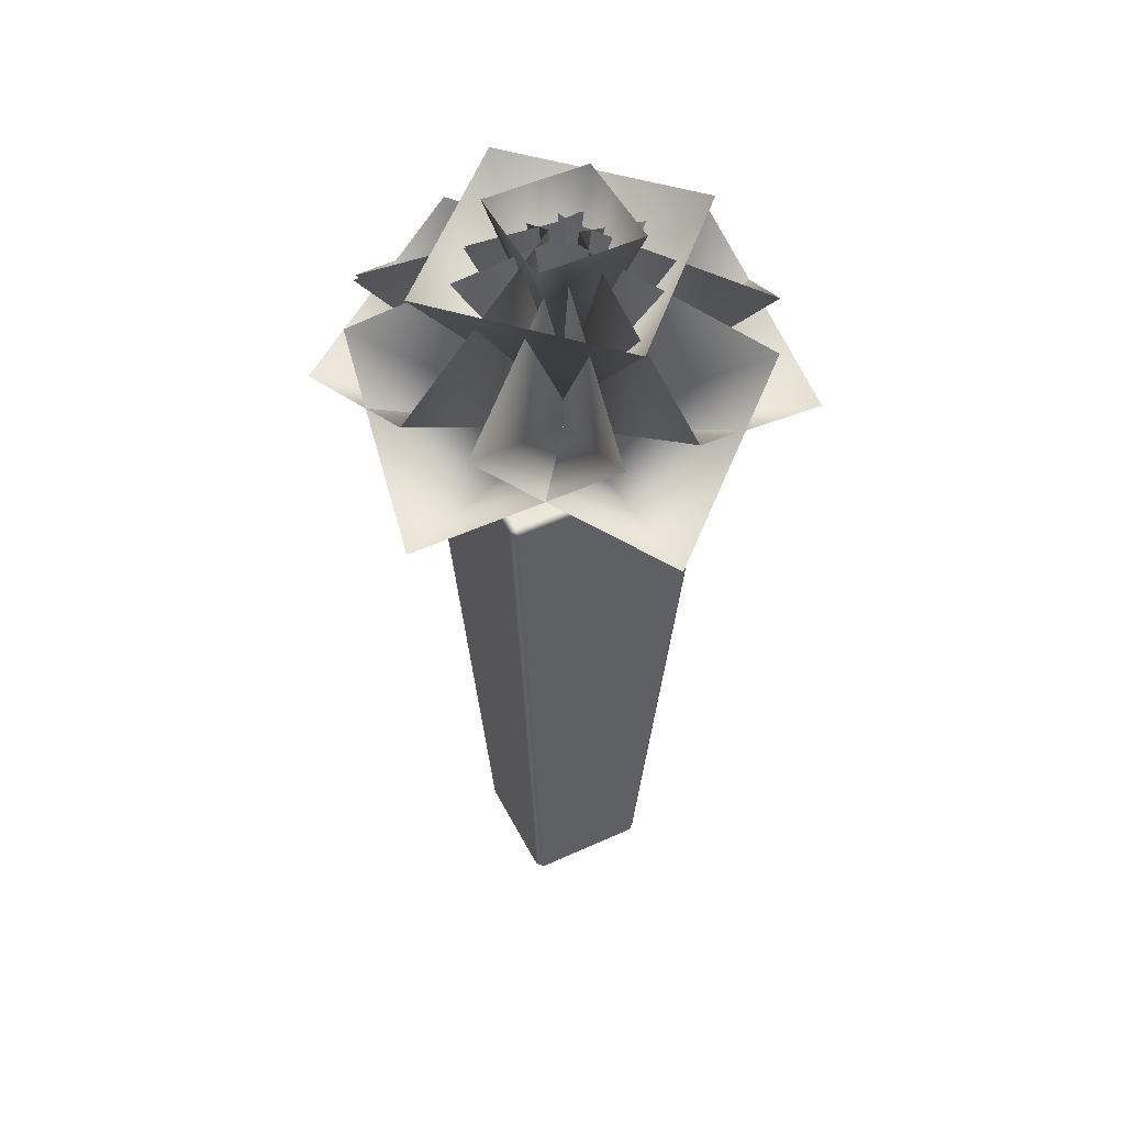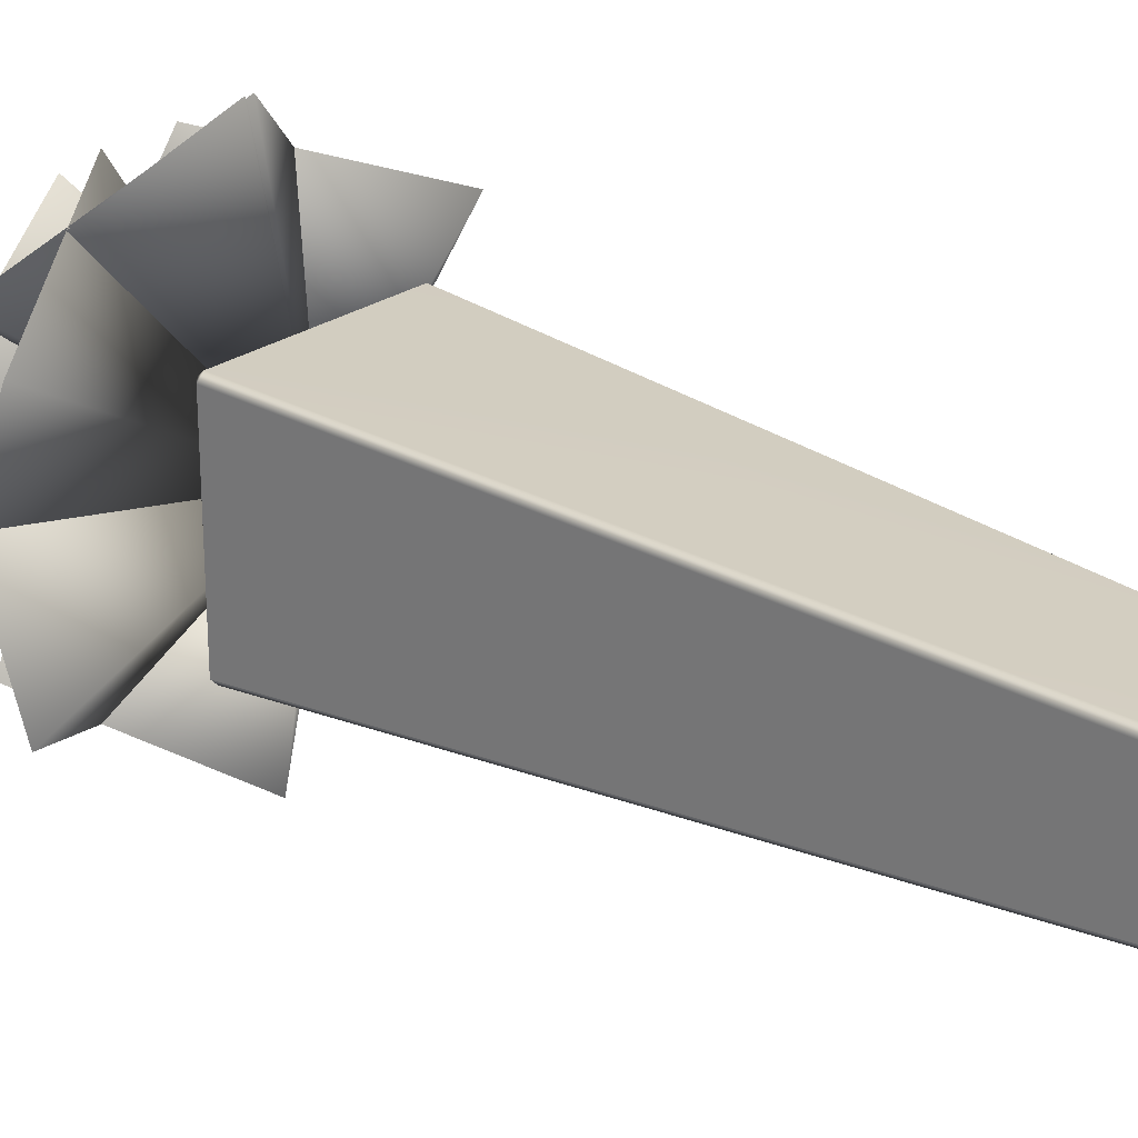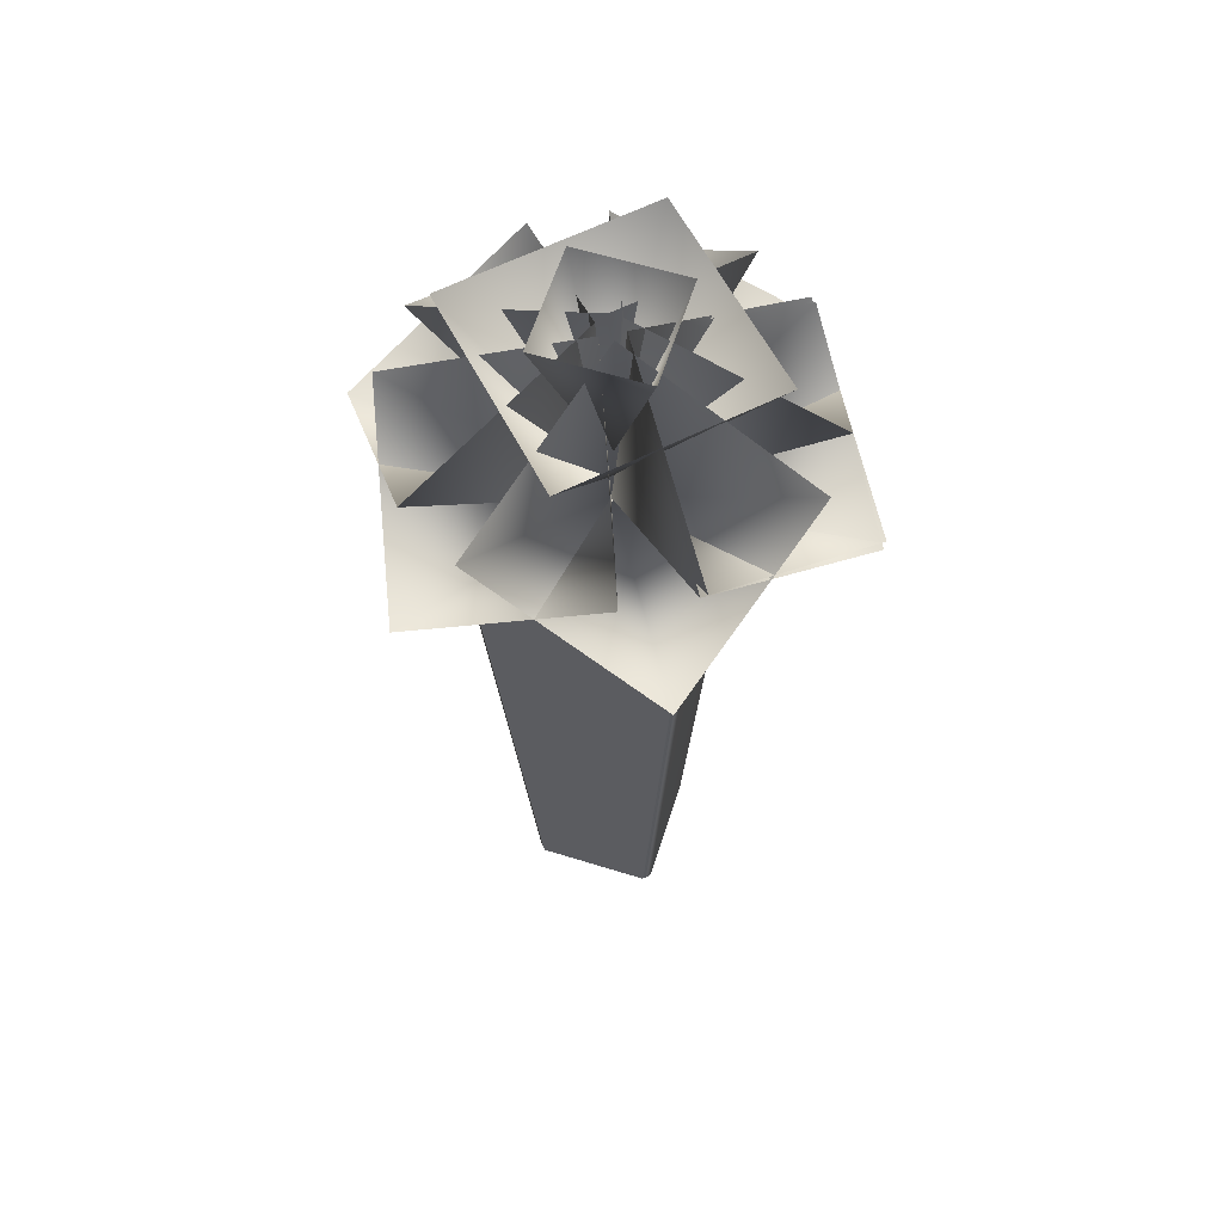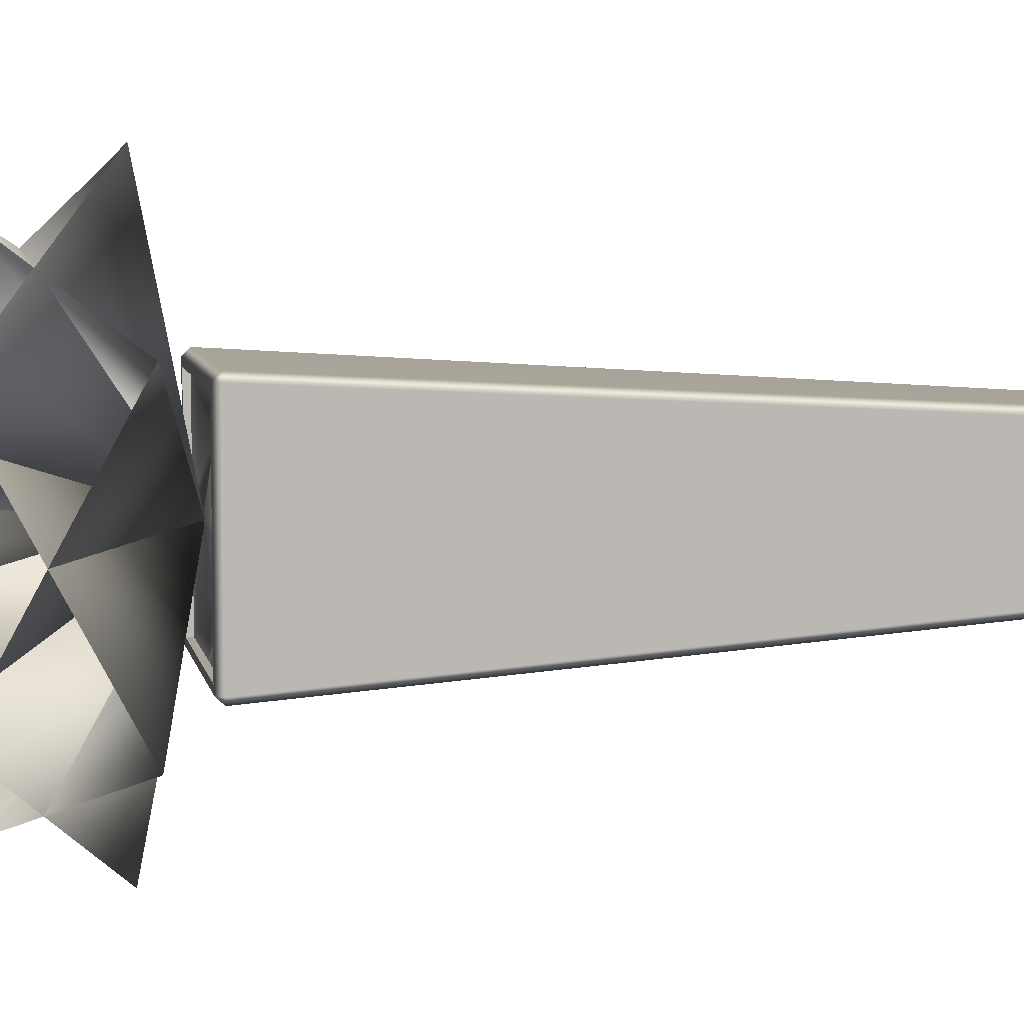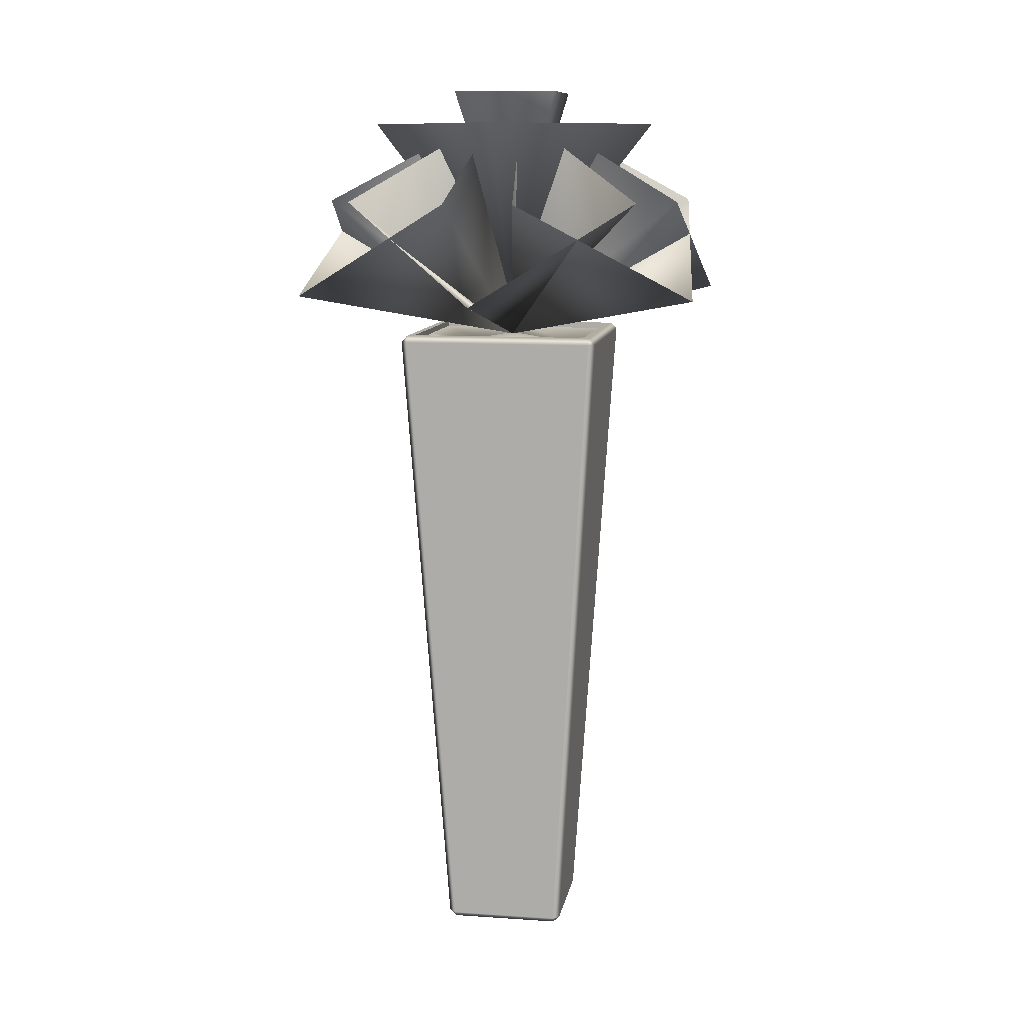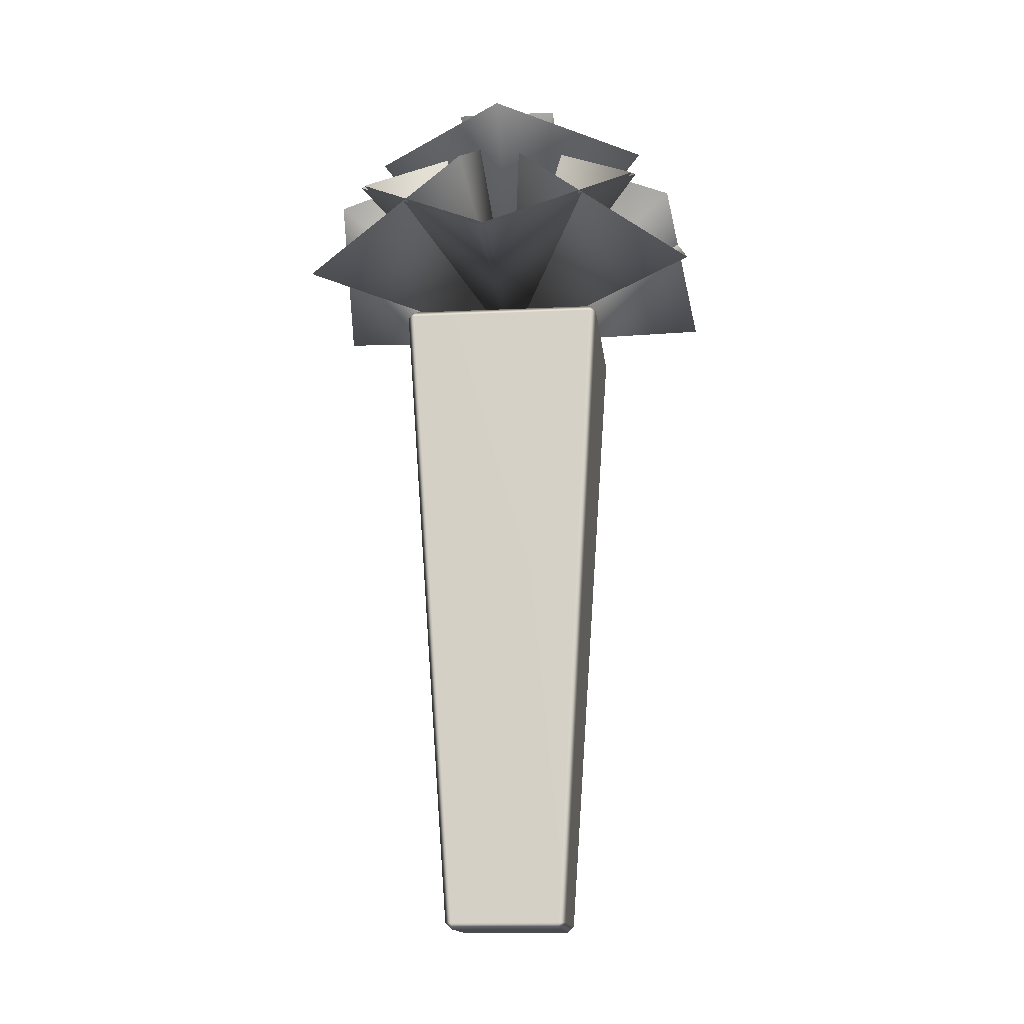
<metadata>
{"format":"obj","ext":"obj","renderer":"f3d","projection":"perspective","resolution":1024,"background":"white","views":[{"elev":50.2,"azim":153.4,"up":"+Y"},{"elev":24.8,"azim":-49.5,"up":"+Z"},{"elev":60.3,"azim":-72.3,"up":"+Y"},{"elev":7.2,"azim":-101.0,"up":"+Z"},{"elev":10.6,"azim":-170.3,"up":"+Y"},{"elev":-14.3,"azim":6.0,"up":"+Y"}]}
</metadata>
<code>
v  8.353 0.0049 -8.354
v  8.353 0.0049 8.353
v  -8.353 0.0049 8.353
v  -8.353 0.0049 -8.354
v  13.59 94.76 -13.59
v  -13.59 94.76 -13.59
v  -13.59 94.76 13.59
v  13.59 94.76 13.59
v  14.52 98.75 15.52
v  -14.52 98.75 15.52
v  -8.414 1 9.413
v  8.414 1 9.413
v  15.52 98.75 -14.52
v  15.52 98.75 14.52
v  9.413 1 8.413
v  9.413 1 -8.414
v  -14.52 98.75 -15.52
v  14.52 98.75 -15.52
v  8.414 1 -9.413
v  -8.414 1 -9.413
v  -15.52 98.75 14.52
v  -15.52 98.75 -14.52
v  -9.413 1 -8.414
v  -9.413 1 8.413
v  -14.59 99.75 14.59
v  14.59 99.75 14.59
v  -14.59 99.75 -14.59
v  14.59 99.75 -14.59
v  13.59 99.75 13.59
v  -13.59 99.75 13.59
v  13.59 99.75 -13.59
v  -13.59 99.75 -13.59
g Square
f 1 2 3 4
f 5 6 7 8
f 9 10 11 12
f 13 14 15 16
f 17 18 19 20
f 21 22 23 24
f 11 24 3
f 2 15 12
f 23 20 4
f 1 19 16
f 10 25 21
f 14 26 9
f 22 27 17
f 18 28 13
f 23 4 3 24
f 19 1 4 20
f 15 2 1 16
f 11 3 2 12
f 9 26 25 10
f 13 28 26 14
f 17 27 28 18
f 21 25 27 22
f 14 9 12 15
f 24 11 10 21
f 18 13 16 19
f 22 17 20 23
f 29 30 25 26
f 31 29 26 28
f 32 31 28 27
f 30 32 27 25
f 8 7 30 29
f 5 8 29 31
f 6 5 31 32
f 7 6 32 30
v  0 132.9 22.57
v  22.57 132.9 0
v  -0 104 0
v  -0 132.9 -22.57
v  -22.57 132.9 0
v  8.01 137.9 7.958
v  7.958 137.9 -8.01
v  0 109 0
v  -8.01 137.9 -7.958
v  -7.958 137.9 8.01
v  -1.258 106 36
v  21.9 120.8 19.77
v  -0 99 0
v  -0.0688 135.6 1.97
v  -23.22 120.8 18.2
v  30.66 106 18.91
v  28.02 120.8 -9.241
v  0 99 0
v  1.678 135.6 1.035
v  4.316 120.8 29.19
v  31.6 106 -17.28
v  5.838 120.8 -28.92
v  1.729 135.6 -0.9455
v  27.5 120.8 10.7
v  0.6289 106 -36.01
v  -22.24 120.8 -19.39
v  0 99 -0
v  0.0344 135.6 -1.971
v  22.9 120.8 -18.6
v  -30.98 106 -18.37
v  -27.85 120.8 9.729
v  -0 99 -0
v  -1.695 135.6 -1.005
v  -4.825 120.8 -29.11
v  -31.3 106 17.83
v  -5.332 120.8 29.02
v  -1.713 135.6 0.9756
v  -27.68 120.8 -10.21
v  0 106 36.02
v  22.57 120.8 19
v  -0 135.6 1.971
v  -22.57 120.8 19
g Spikes
f 33 34 35
f 34 36 35
f 36 37 35
f 37 33 35
f 38 39 40
f 39 41 40
f 41 42 40
f 42 38 40
f 43 44 45
f 44 46 45
f 46 47 45
f 47 43 45
f 48 49 50
f 49 51 50
f 51 52 50
f 52 48 50
f 53 54 50
f 54 55 50
f 55 56 50
f 56 53 50
f 57 58 59
f 58 60 59
f 60 61 59
f 61 57 59
f 62 63 64
f 63 65 64
f 65 66 64
f 66 62 64
f 67 68 64
f 68 69 64
f 69 70 64
f 70 67 64
f 71 72 45
f 72 73 45
f 73 74 45
f 74 71 45
v  -14 99 14
v  -7 99 14
v  -7 97.35 7
v  -14 99 7
v  0 99 14
v  0 97.65 9.092
v  7 99 14
v  7 97.35 7
v  14 99 14
v  14 99 7
v  -14 99 -0
v  -9.092 97.65 -0
v  0 99.25 -0
v  9.092 97.65 -0
v  14 99 -0
v  -7 97.35 -7
v  -14 99 -7
v  0 97.65 -9.092
v  7 97.35 -7
v  14 99 -7
v  -14 99 -14
v  -7 99 -14
v  0 99 -14
v  7 99 -14
v  14 99 -14
g Cover
f 75 76 77 78
f 77 76 79 80
f 79 81 82 80
f 82 81 83 84
f 85 78 77 86
f 77 80 87 86
f 87 80 82 88
f 82 84 89 88
f 85 86 90 91
f 90 86 87 92
f 87 88 93 92
f 93 88 89 94
f 95 91 90 96
f 90 92 97 96
f 97 92 93 98
f 93 94 99 98

</code>
